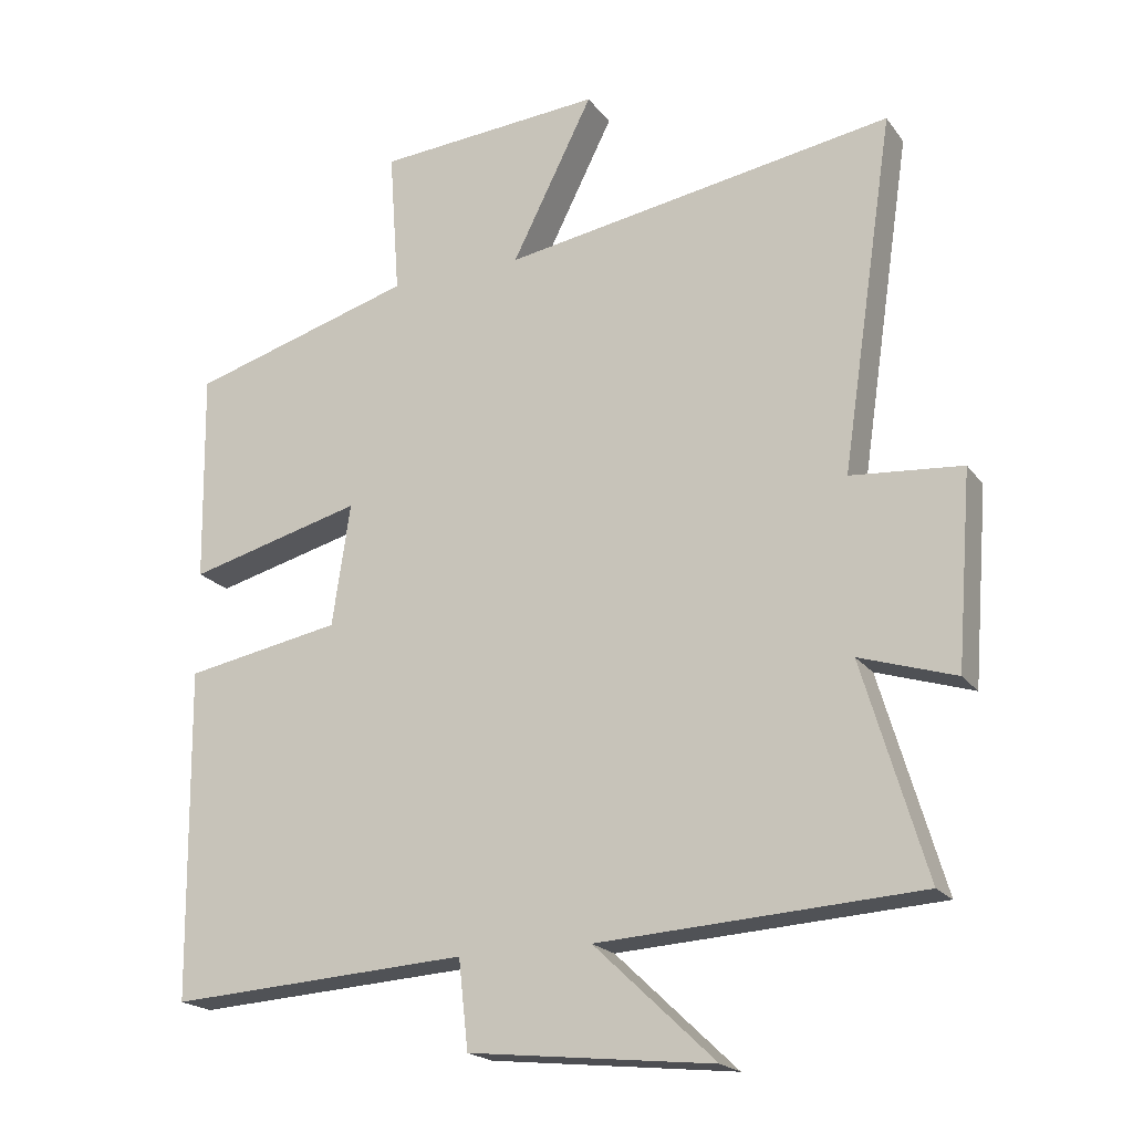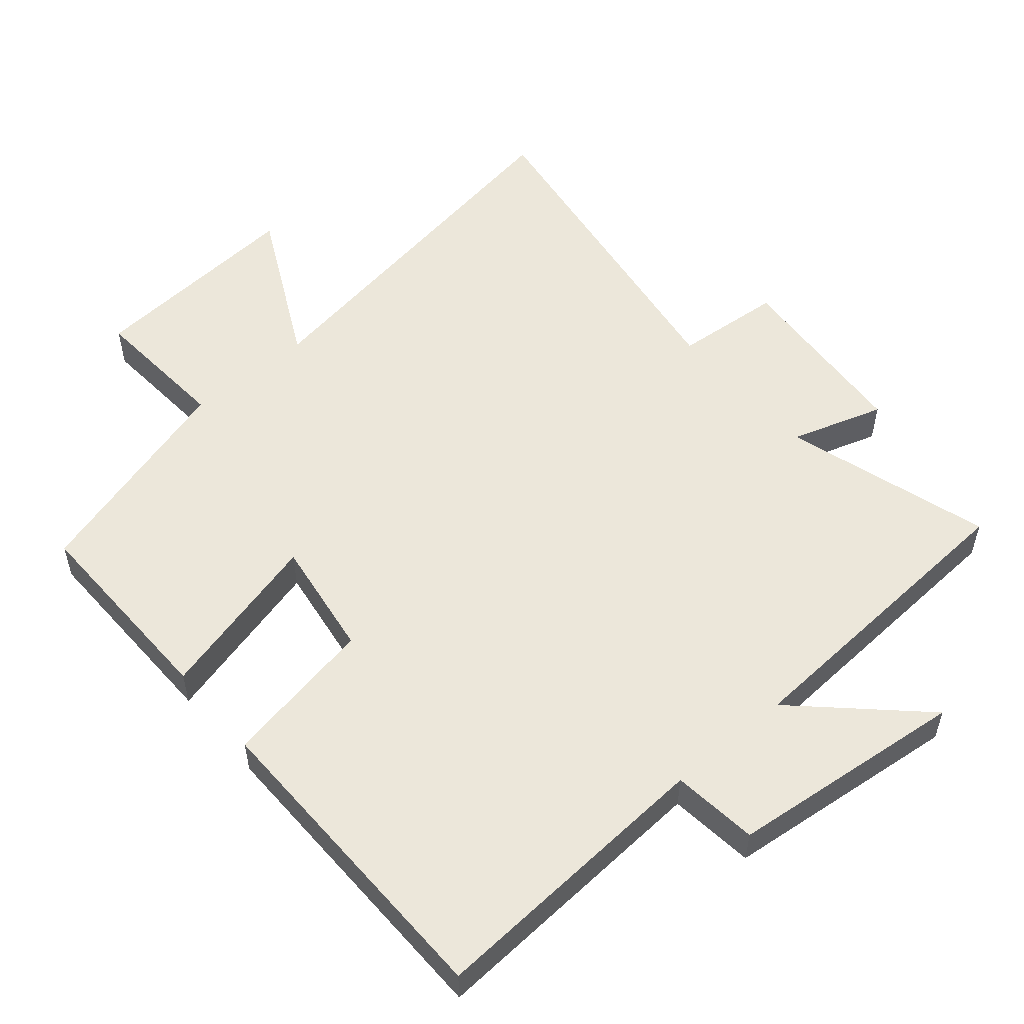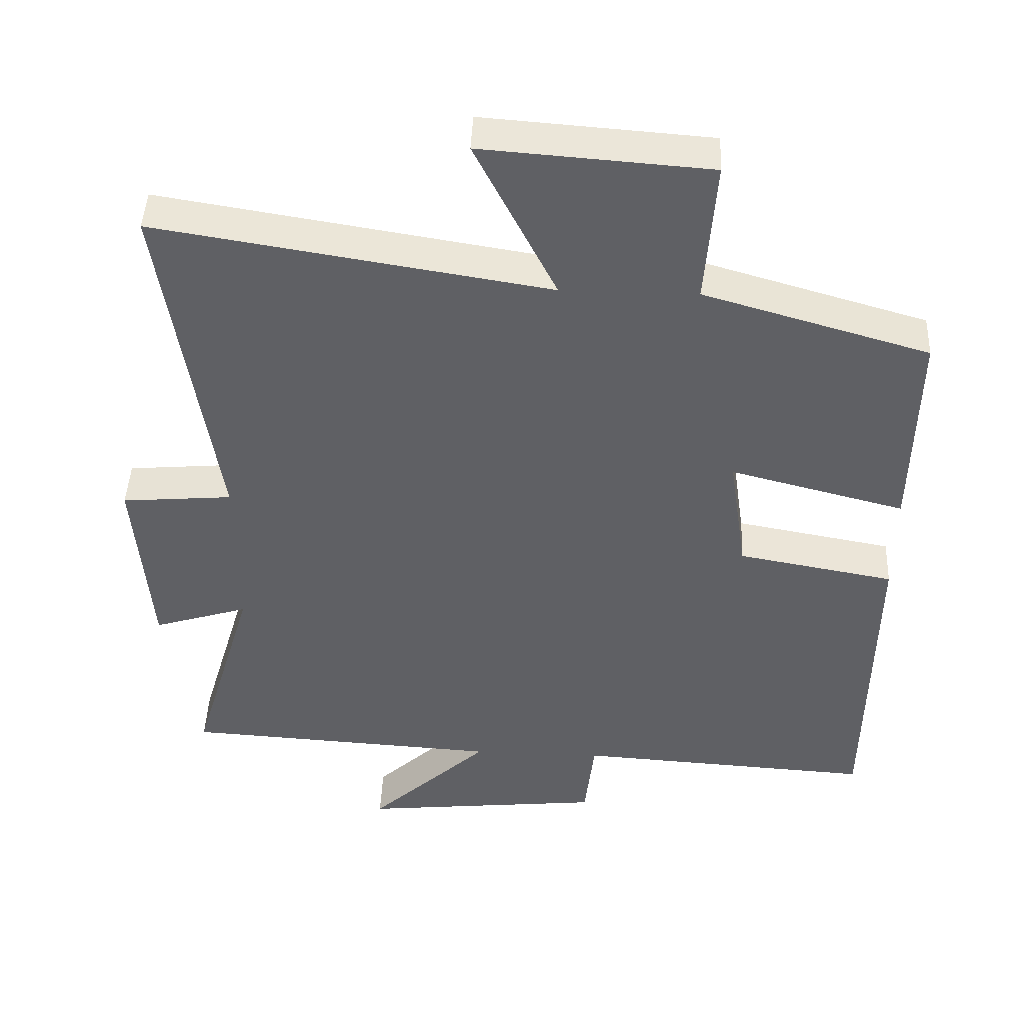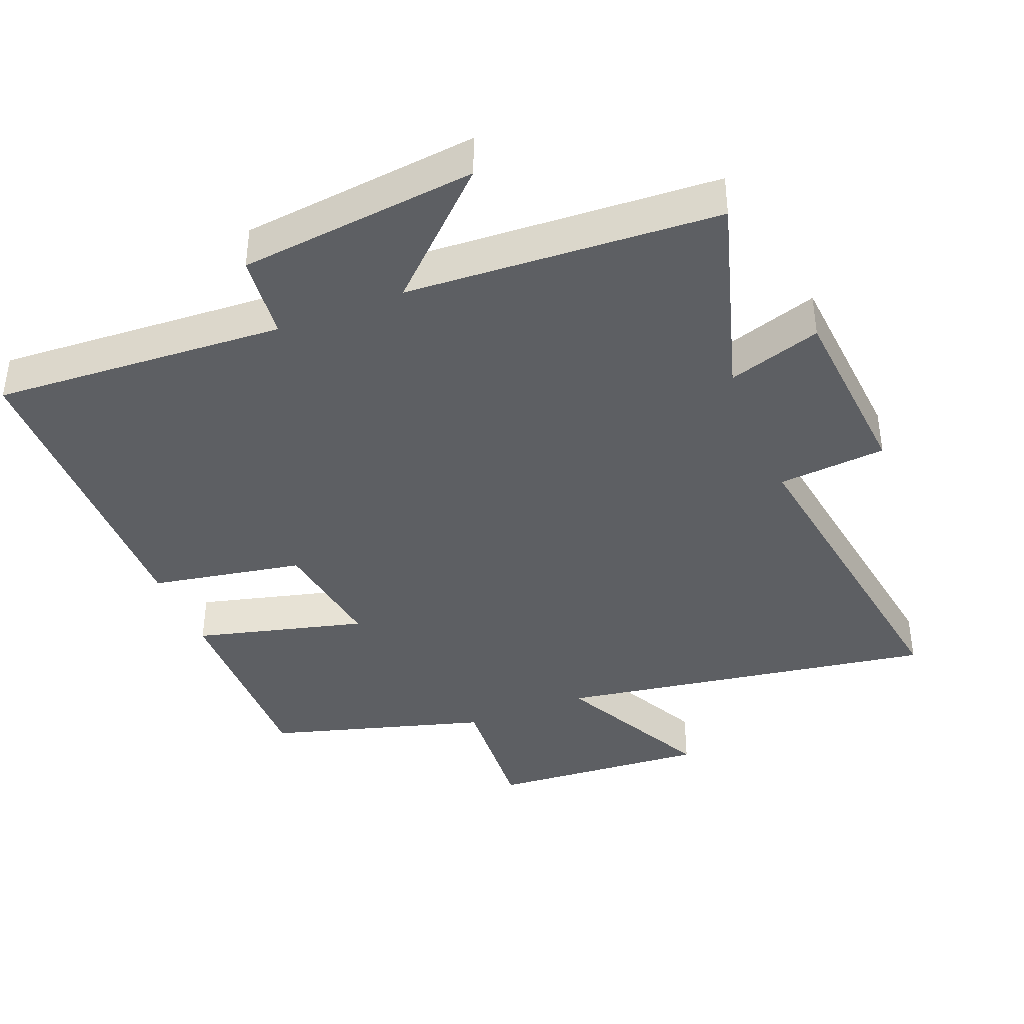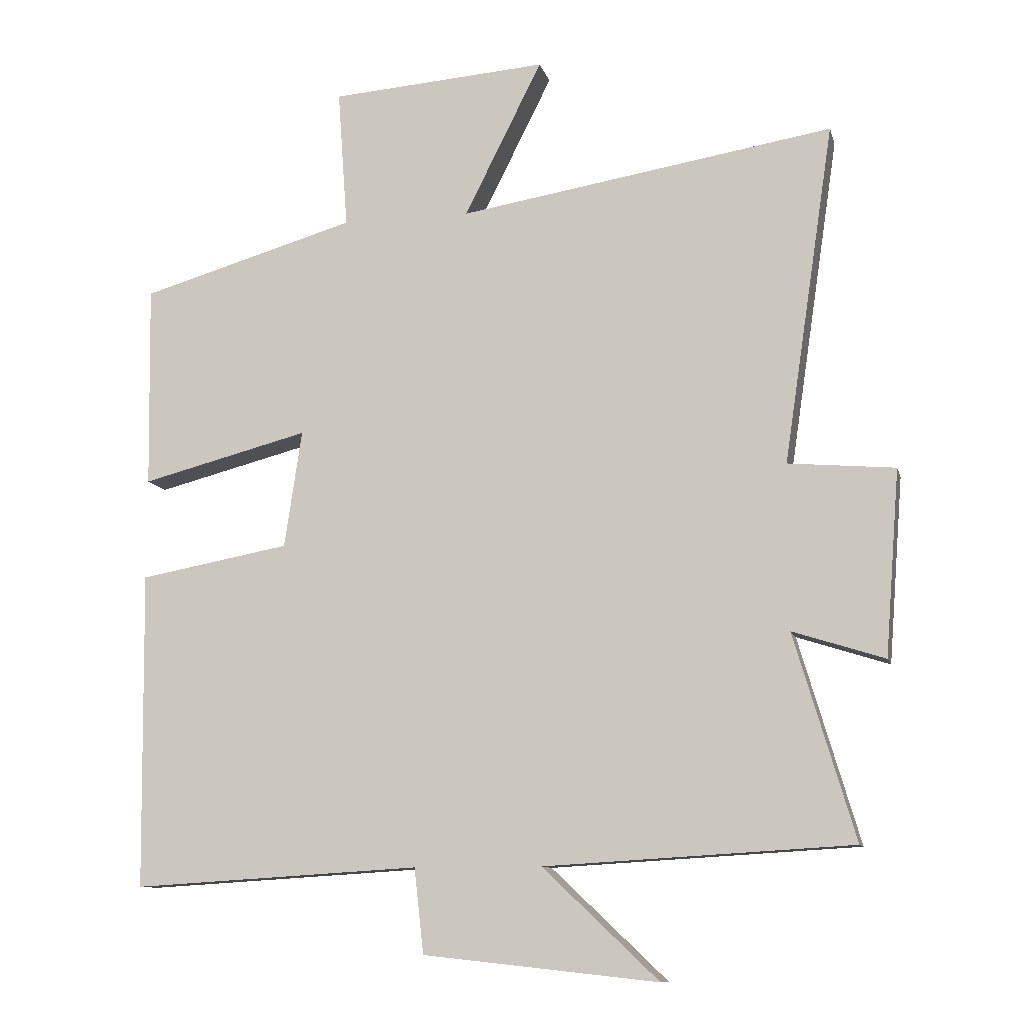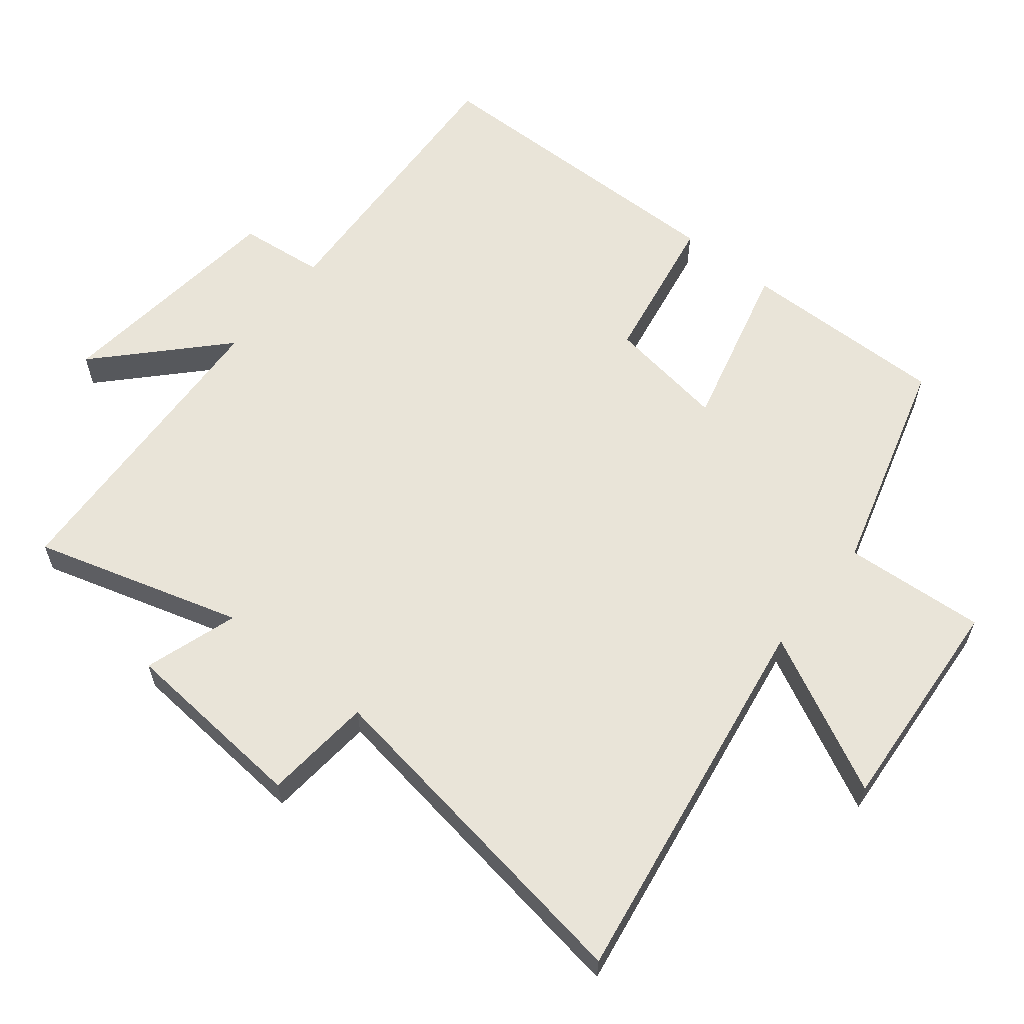
<metadata>
{"format":"obj","ext":"obj","renderer":"f3d","projection":"perspective","resolution":1024,"background":"white","views":[{"elev":-19.9,"azim":-154.3,"up":"+Z"},{"elev":54.0,"azim":139.6,"up":"+Y"},{"elev":45.0,"azim":2.5,"up":"+Z"},{"elev":-39.8,"azim":-158.1,"up":"+Y"},{"elev":-10.5,"azim":-166.6,"up":"+Z"},{"elev":60.5,"azim":-51.1,"up":"+Y"}]}
</metadata>
<code>
v -0.576 0.07 0.591
v -0.013 0.07 0.5
v -0.13 0.07 0.733
v 0.196 0.07 0.709
v 0.181 0.07 0.5
v 0.505 0.07 0.406
v 0.5 0.07 0.101
v 0.248 0.07 0.166
v 0.274 0.07 -0.01
v 0.5 0.07 -0.051
v 0.494 0.07 -0.526
v 0.062 0.07 -0.5
v 0.048 0.07 -0.627
v -0.304 0.07 -0.665
v -0.13 0.07 -0.5
v -0.591 0.07 -0.473
v -0.5 0.07 -0.166
v -0.638 0.07 -0.21
v -0.66 0.07 0.068
v -0.5 0.07 0.082
v -0.576 0 0.591
v -0.013 0 0.5
v -0.13 0 0.733
v 0.196 0 0.709
v 0.181 0 0.5
v 0.505 0 0.406
v 0.5 0 0.101
v 0.248 0 0.166
v 0.274 0 -0.01
v 0.5 0 -0.051
v 0.494 0 -0.526
v 0.062 0 -0.5
v 0.048 0 -0.627
v -0.304 0 -0.665
v -0.13 0 -0.5
v -0.591 0 -0.473
v -0.5 0 -0.166
v -0.638 0 -0.21
v -0.66 0 0.068
v -0.5 0 0.082
f 17 18 19 20
f 15 16 17
f 15 17 20
f 12 13 14 15
f 20 1 2
f 15 20 2
f 12 15 2
f 9 10 11 12
f 8 9 12 2
f 7 8 2
f 6 7 2
f 5 6 2
f 2 3 4 5
f 40 39 38 37
f 37 36 35
f 40 37 35
f 35 34 33 32
f 22 21 40
f 22 40 35
f 22 35 32
f 32 31 30 29
f 22 32 29 28
f 22 28 27
f 22 27 26
f 22 26 25
f 25 24 23 22
f 1 21 22 2
f 2 22 23 3
f 3 23 24 4
f 4 24 25 5
f 5 25 26 6
f 6 26 27 7
f 7 27 28 8
f 8 28 29 9
f 9 29 30 10
f 10 30 31 11
f 11 31 32 12
f 12 32 33 13
f 13 33 34 14
f 14 34 35 15
f 15 35 36 16
f 16 36 37 17
f 17 37 38 18
f 18 38 39 19
f 19 39 40 20
f 20 40 21 1

</code>
